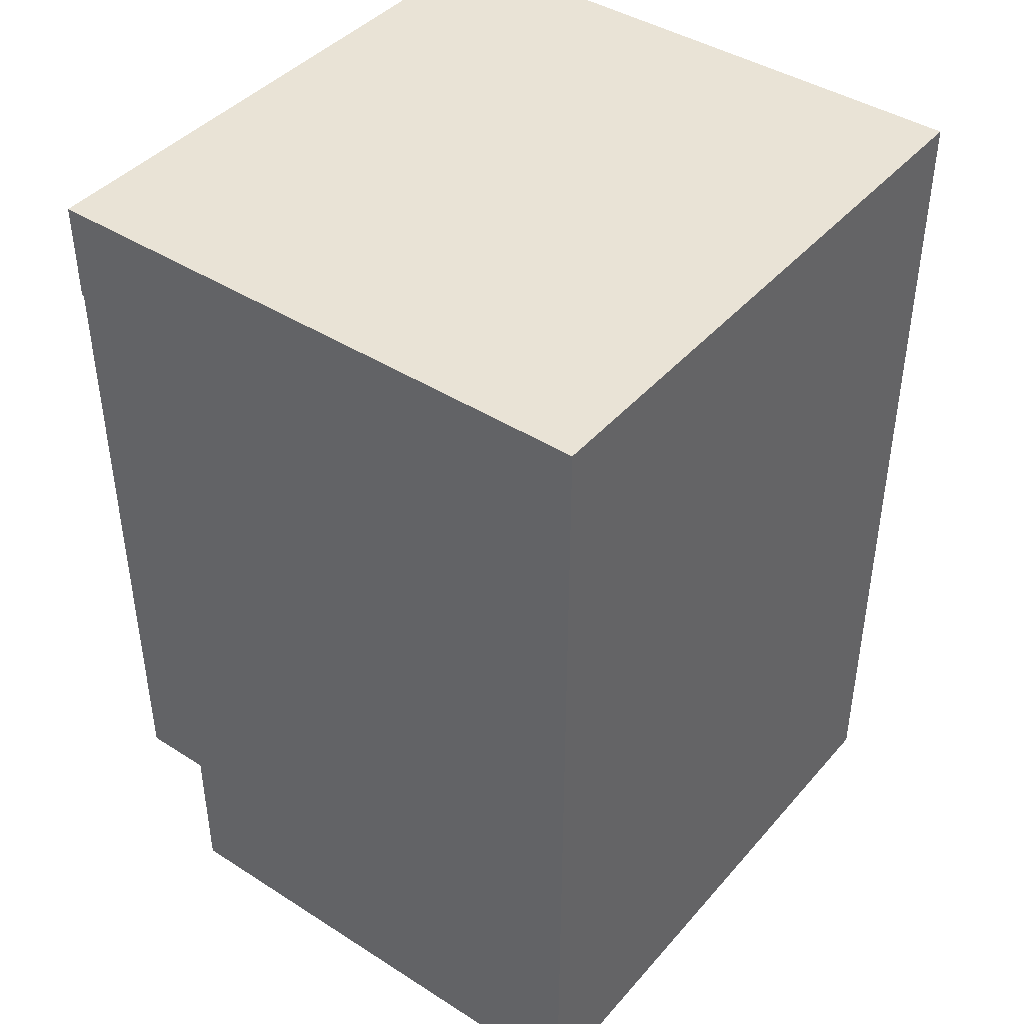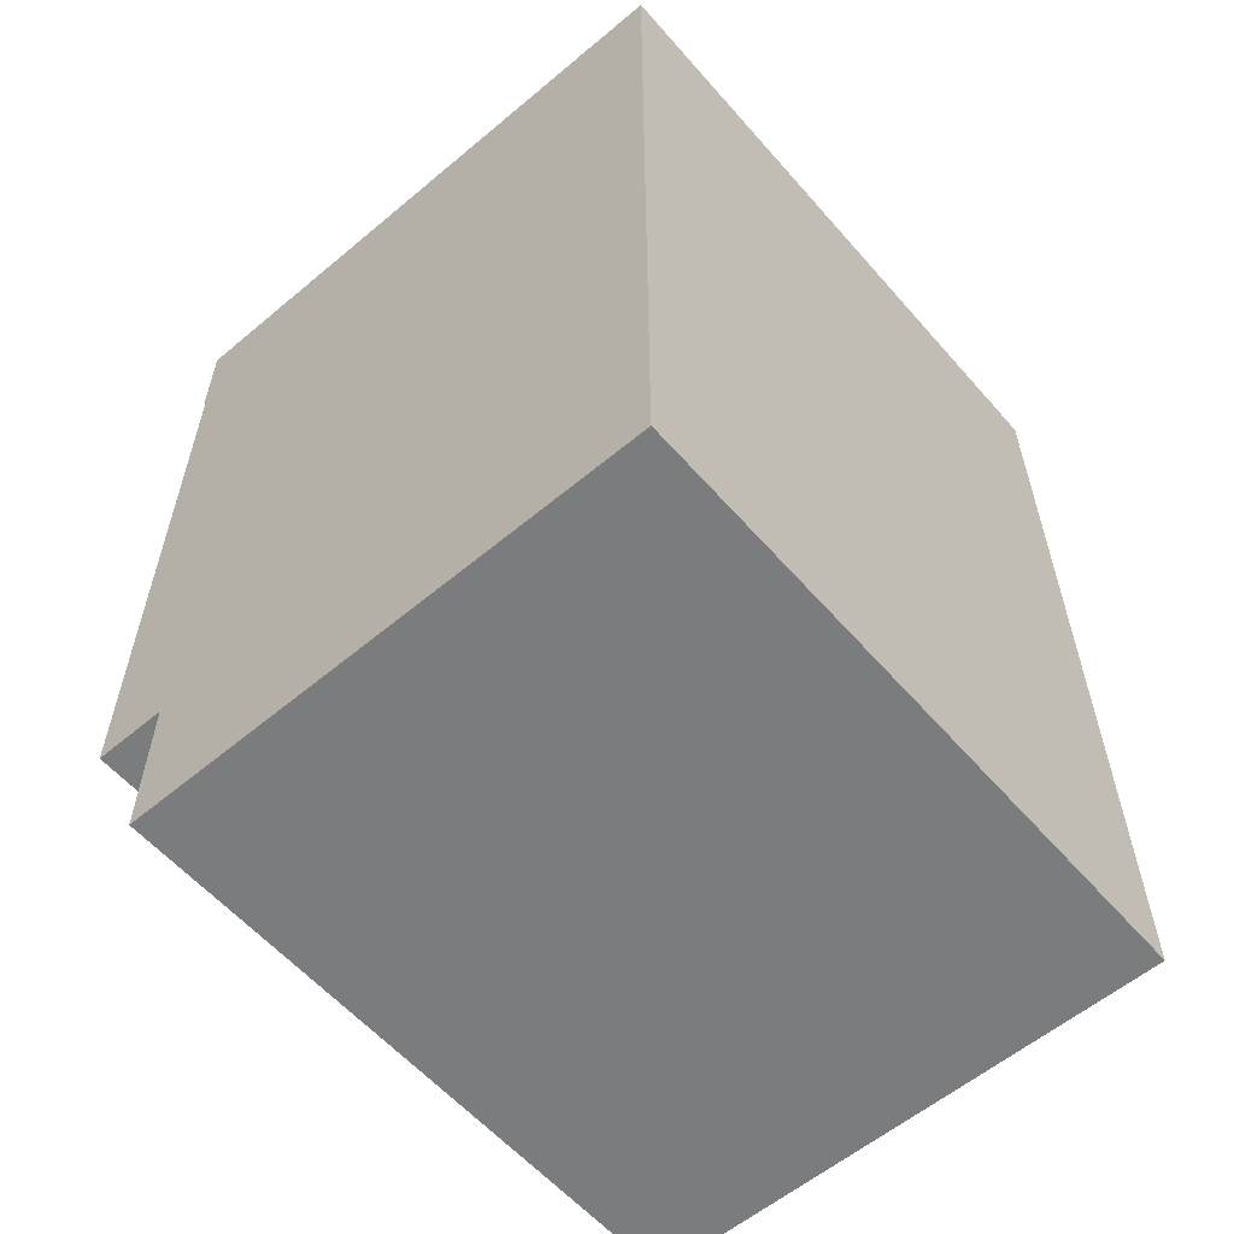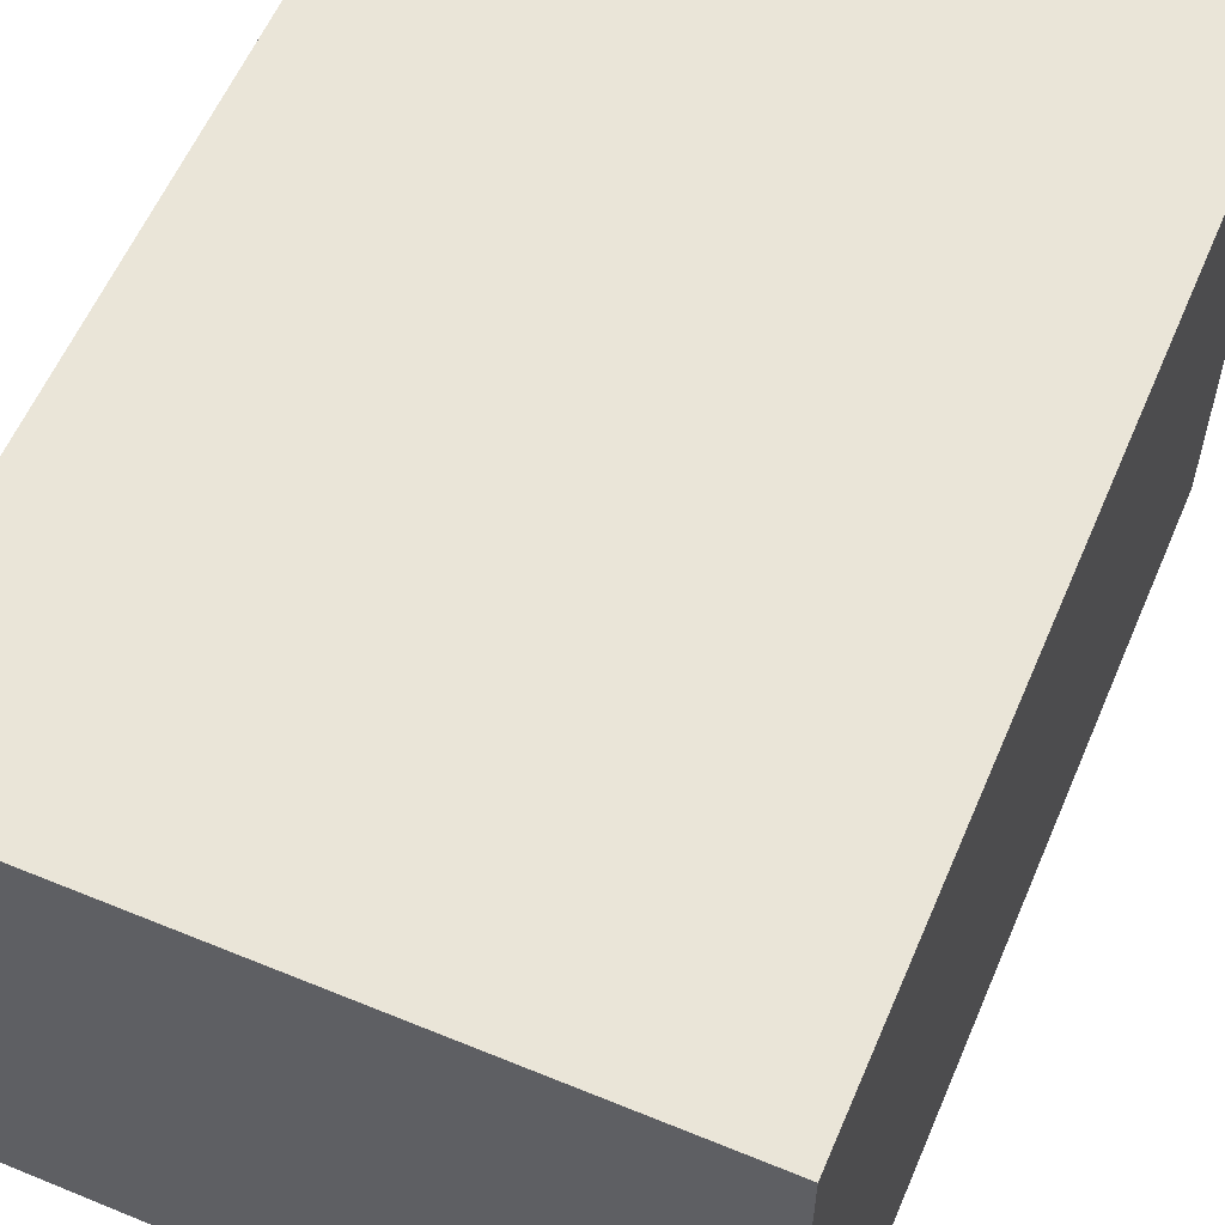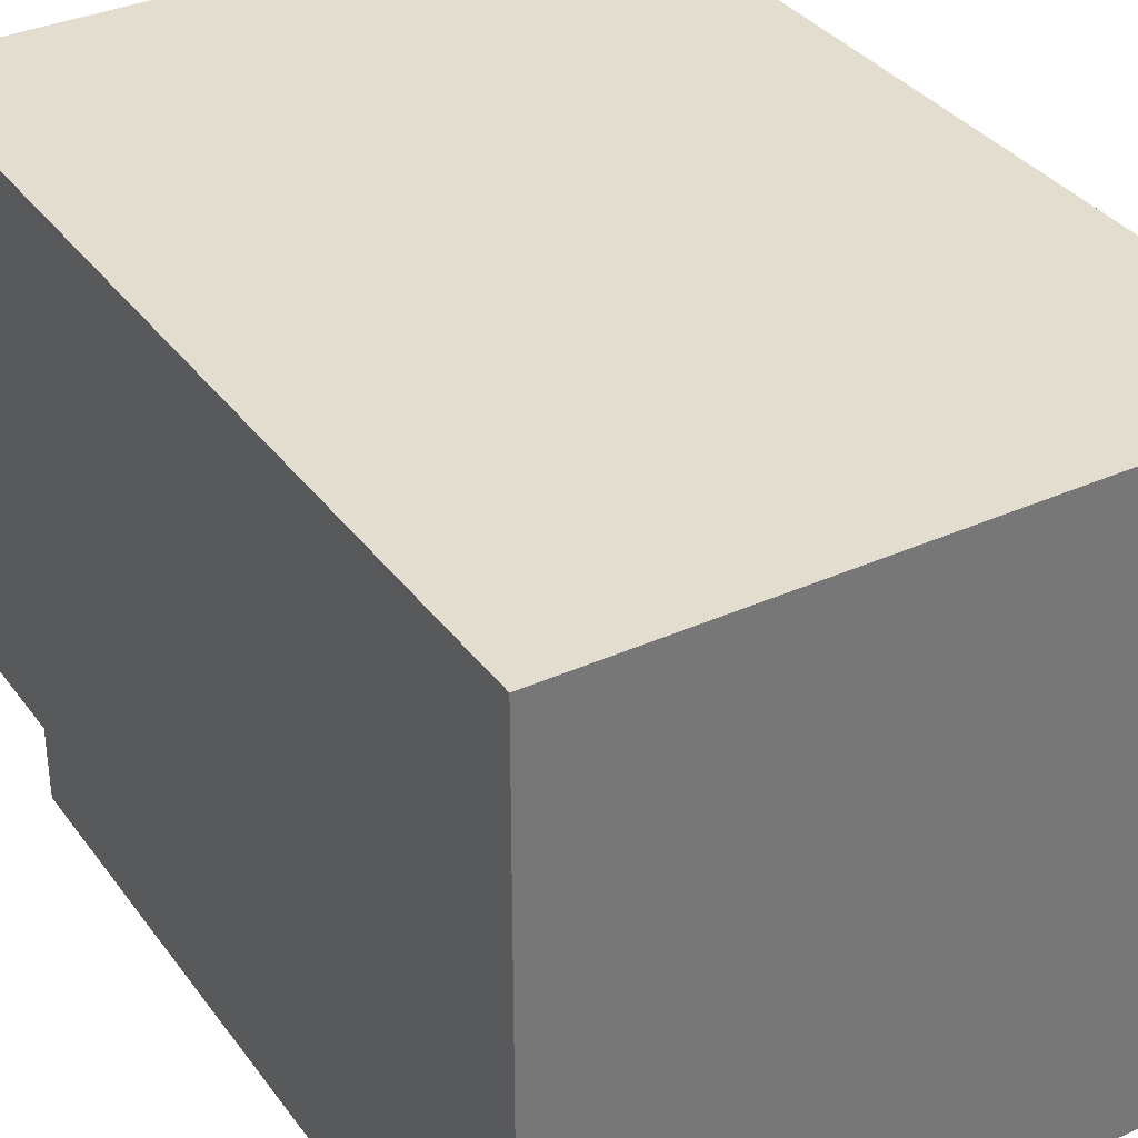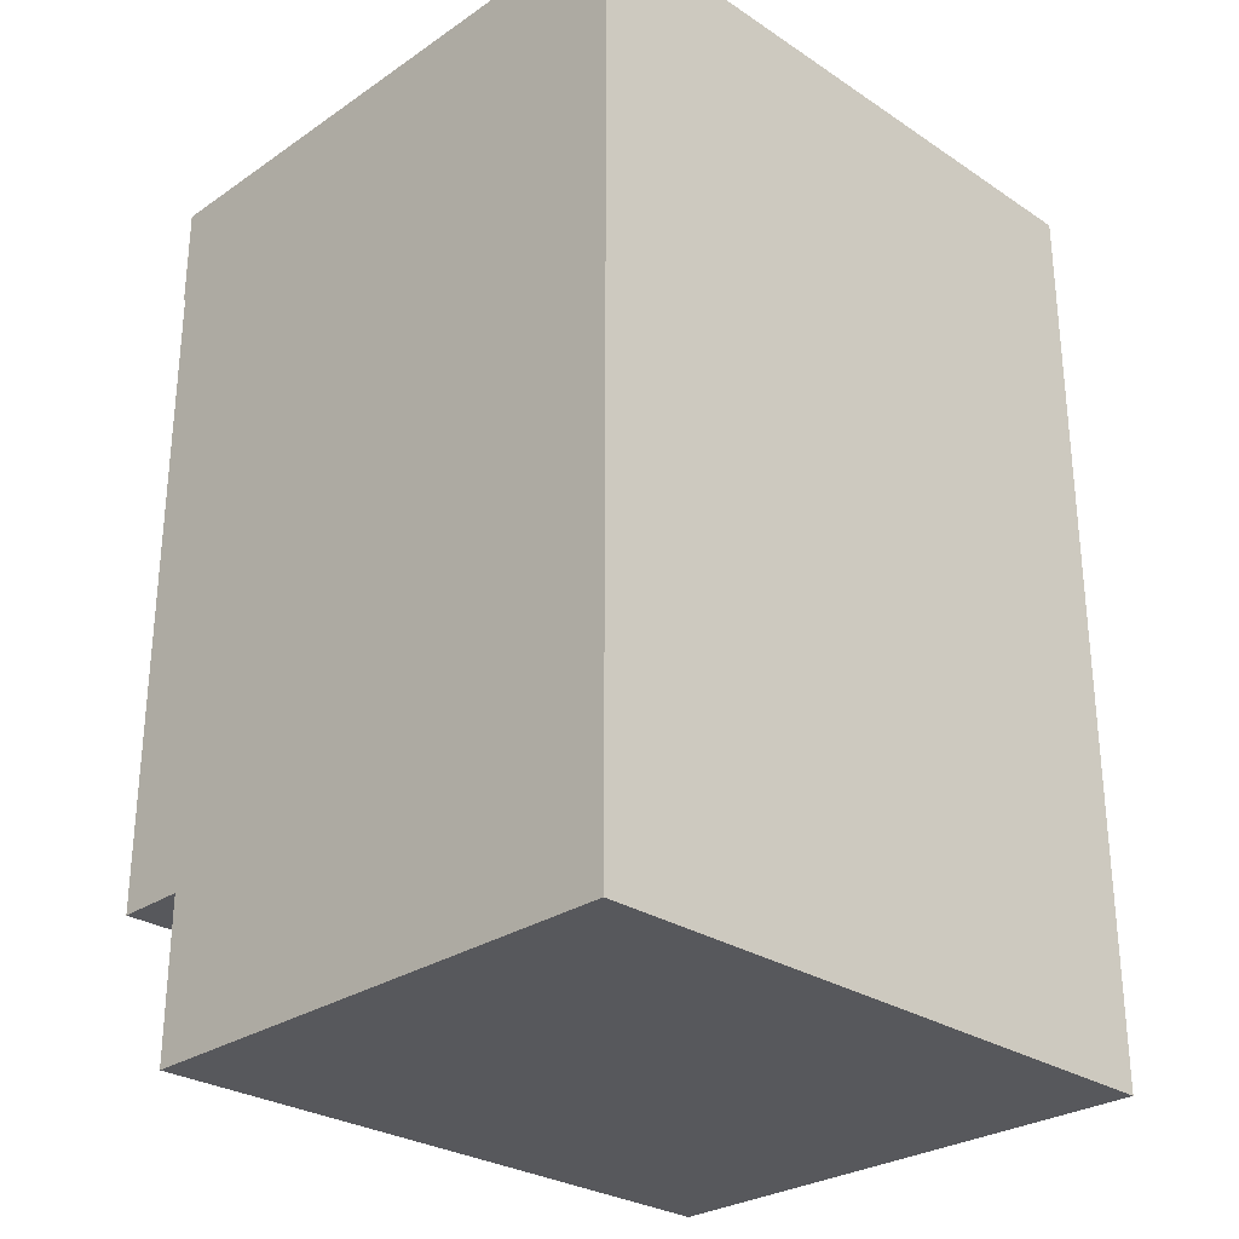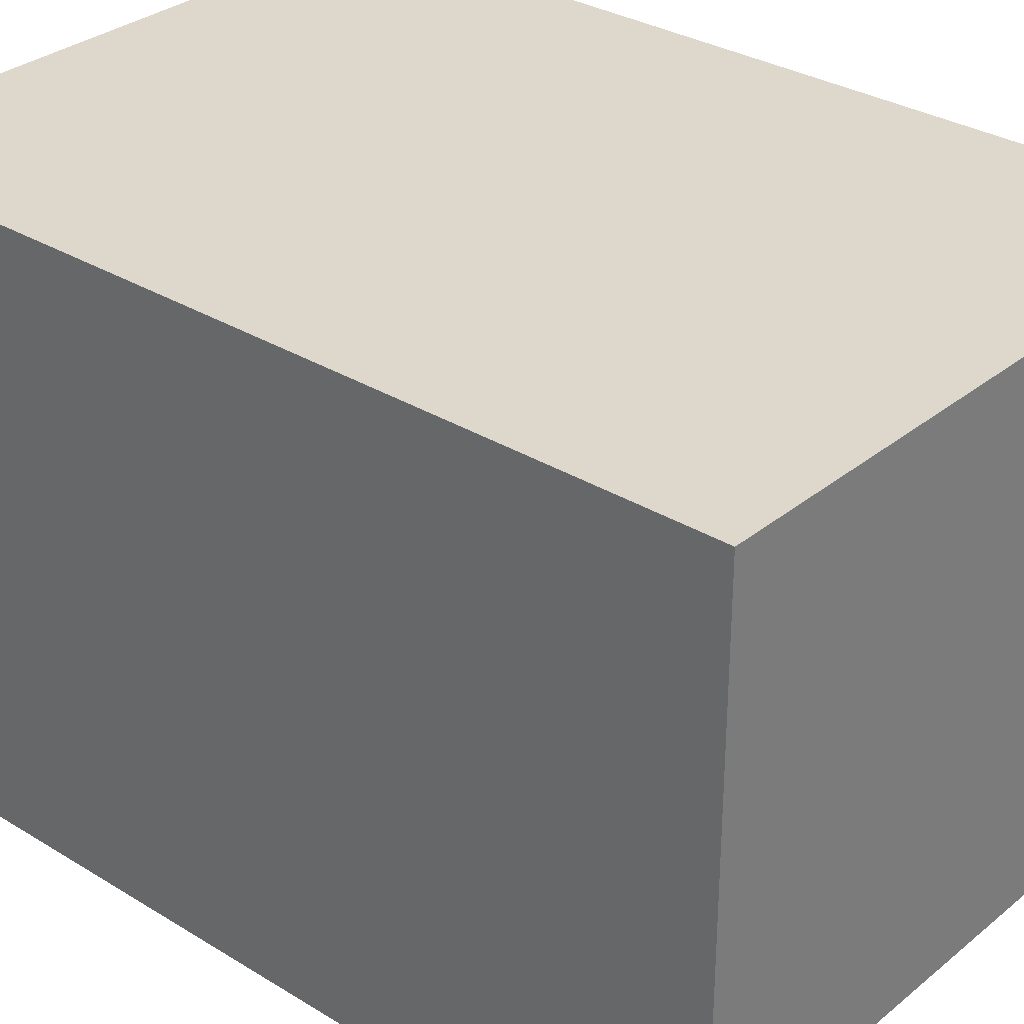
<metadata>
{"format":"obj","ext":"obj","renderer":"f3d","projection":"perspective","resolution":1024,"background":"white","views":[{"elev":42.3,"azim":-52.7,"up":"+Y"},{"elev":-58.6,"azim":-49.2,"up":"+Y"},{"elev":58.7,"azim":23.0,"up":"+Z"},{"elev":34.9,"azim":148.9,"up":"+Z"},{"elev":-28.4,"azim":-44.6,"up":"+Y"},{"elev":31.4,"azim":-48.9,"up":"+Z"}]}
</metadata>
<code>
v 0.3963 -0.6565 0.04437
v -0.1009 -0.6565 0.4601
v -0.1009 -0.6565 0.04437
v 0.3963 -0.6565 0.4601
v -0.1009 -0.5318 0.04437
v 0.3963 0.06687 0.4601
v -0.1009 0.06687 -0.01384
v 0.3963 -0.5318 0.04437
v -0.1009 0.06687 0.4601
v -0.1009 -0.01404 -0.01217
v 0.3963 -0.5318 -0.01217
v 0.3963 0.06687 -0.01384
v -0.1009 -0.01404 -0.01384
v -0.1009 -0.5318 -0.01217
v 0.3963 -0.01404 -0.01217
v -0.101 0.06687 -0.01384
v 0.09372 -0.000957 -0.01384
v 0.3963 -0.01404 -0.01384
v 0.2021 0.01758 -0.01384
v -0.101 -0.01404 -0.01384
v 0.09372 0.01758 -0.01384
v 0.2021 -0.000957 -0.01384
v 0.09372 0.01758 -0.007932
v 0.2021 -0.000957 -0.007932
v 0.09372 -0.000957 -0.007932
v 0.2021 0.01758 -0.007932
v 0.3963 -0.5318 0.01527
v 0.3963 0.06687 0.01527
v -0.1009 0.06687 0.01527
v -0.1009 -0.5318 0.01527
v -0.01298 0.03311 -0.01384
v -0.007596 0.03311 -0.01384
v -0.01298 0.04765 -0.01384
v -0.007596 0.04275 -0.01384
v -0.006742 0.04765 -0.01384
v -0.003675 0.03653 -0.01384
v -0.001982 0.04047 -0.01384
v 1.6e-05 0.03653 -0.01384
v 0.002793 0.04765 -0.01384
v 0.003937 0.04275 -0.01384
v 0.009031 0.04765 -0.01384
v 0.003937 0.03311 -0.01384
v 0.009031 0.03311 -0.01384
v -0.02221 0.03311 -0.01384
v -0.01715 0.03311 -0.01384
v -0.02221 0.04408 -0.01384
v -0.01715 0.04408 -0.01384
v -0.02236 0.04564 -0.01384
v -0.017 0.04564 -0.01384
v -0.02236 0.0483 -0.01384
v -0.017 0.0483 -0.01384
v -0.03441 0.03282 -0.01384
v -0.03225 0.03291 -0.01384
v -0.03655 0.0329 -0.01384
v -0.03035 0.03319 -0.01384
v -0.03825 0.03313 -0.01384
v -0.02872 0.03366 -0.01384
v -0.03966 0.03342 -0.01384
v -0.02736 0.03431 -0.01384
v -0.04079 0.03373 -0.01384
v -0.02628 0.03513 -0.01384
v -0.04079 0.03655 -0.01384
v -0.02552 0.0361 -0.01384
v -0.04026 0.03655 -0.01384
v -0.02506 0.03724 -0.01384
v -0.0394 0.03617 -0.01384
v -0.0249 0.03853 -0.01384
v -0.03825 0.03577 -0.01384
v -0.02505 0.03981 -0.01384
v -0.03668 0.03542 -0.01384
v -0.02548 0.04095 -0.01384
v -0.03495 0.03529 -0.01384
v -0.02619 0.04195 -0.01384
v -0.03305 0.03542 -0.01384
v -0.02719 0.04282 -0.01384
v -0.03153 0.03586 -0.01384
v -0.02845 0.04352 -0.01384
v -0.03093 0.03621 -0.01384
v -0.02993 0.04402 -0.01384
v -0.03046 0.03667 -0.01384
v -0.03165 0.04432 -0.01384
v -0.03014 0.03725 -0.01384
v -0.03359 0.04442 -0.01384
v -0.02998 0.03795 -0.01384
v -0.03534 0.04433 -0.01384
v -0.04108 0.03795 -0.01384
v -0.03686 0.04408 -0.01384
v -0.04108 0.03918 -0.01384
v -0.03814 0.04365 -0.01384
v -0.04097 0.04037 -0.01384
v -0.0392 0.04306 -0.01384
v -0.04061 0.04141 -0.01384
v -0.04002 0.04231 -0.01384
v -0.03609 0.04 -0.01384
v -0.03588 0.04096 -0.01384
v -0.02997 0.04 -0.01384
v -0.03535 0.04165 -0.01384
v -0.03024 0.04092 -0.01384
v -0.03446 0.04208 -0.01384
v -0.03089 0.04163 -0.01384
v -0.0332 0.04222 -0.01384
v -0.03188 0.04207 -0.01384
v -0.04875 0.03311 -0.01384
v -0.04369 0.03311 -0.01384
v -0.04875 0.0483 -0.01384
v -0.04369 0.0483 -0.01384
v -0.06095 0.03282 -0.01384
v -0.05878 0.03291 -0.01384
v -0.06309 0.0329 -0.01384
v -0.05689 0.03319 -0.01384
v -0.06479 0.03313 -0.01384
v -0.05526 0.03366 -0.01384
v -0.0662 0.03342 -0.01384
v -0.0539 0.03431 -0.01384
v -0.06733 0.03373 -0.01384
v -0.05282 0.03513 -0.01384
v -0.06733 0.03655 -0.01384
v -0.05206 0.0361 -0.01384
v -0.0668 0.03655 -0.01384
v -0.0516 0.03724 -0.01384
v -0.06594 0.03617 -0.01384
v -0.05144 0.03853 -0.01384
v -0.06479 0.03577 -0.01384
v -0.05159 0.03981 -0.01384
v -0.06322 0.03542 -0.01384
v -0.05202 0.04095 -0.01384
v -0.06149 0.03529 -0.01384
v -0.05273 0.04195 -0.01384
v -0.05959 0.03542 -0.01384
v -0.05373 0.04282 -0.01384
v -0.05807 0.03586 -0.01384
v -0.05499 0.04352 -0.01384
v -0.05747 0.03621 -0.01384
v -0.05647 0.04402 -0.01384
v -0.057 0.03667 -0.01384
v -0.05819 0.04432 -0.01384
v -0.05668 0.03725 -0.01384
v -0.06013 0.04442 -0.01384
v -0.05652 0.03795 -0.01384
v -0.06188 0.04433 -0.01384
v -0.06762 0.03795 -0.01384
v -0.0634 0.04408 -0.01384
v -0.06762 0.03918 -0.01384
v -0.06469 0.04365 -0.01384
v -0.0675 0.04037 -0.01384
v -0.06574 0.04306 -0.01384
v -0.06715 0.04141 -0.01384
v -0.06656 0.04231 -0.01384
v -0.06263 0.04 -0.01384
v -0.06242 0.04096 -0.01384
v -0.05651 0.04 -0.01384
v -0.06189 0.04165 -0.01384
v -0.05678 0.04092 -0.01384
v -0.061 0.04208 -0.01384
v -0.05743 0.04163 -0.01384
v -0.05974 0.04222 -0.01384
v -0.05842 0.04207 -0.01384
v 0.07036 0.05902 -0.01891
v 0.2288 0.03632 -0.01891
v 0.07036 0.03632 -0.01891
v 0.2288 0.05902 -0.01891
v 0.07036 0.03632 -0.006851
v 0.2288 0.05902 -0.006851
v 0.2288 0.03632 -0.006851
v 0.07036 0.05902 -0.006851
g mesh1_mesh1-geometry
f 1 2 3
f 2 1 4
f 3 2 1
f 4 1 2
f 3 2 5
f 5 2 3
f 5 1 3
f 3 1 5
f 1 6 4
f 4 6 1
f 6 2 4
f 4 2 6
f 2 7 5
f 5 7 2
f 1 5 8
f 8 5 1
f 6 1 8
f 8 1 6
f 2 6 9
f 9 6 2
f 7 2 9
f 9 2 7
f 5 7 10
f 10 7 5
f 5 11 8
f 8 11 5
f 6 8 12
f 12 8 6
f 6 7 9
f 9 7 6
f 10 7 13
f 13 7 10
f 14 5 10
f 10 5 14
f 11 5 14
f 14 5 11
f 15 8 11
f 11 8 15
f 12 8 15
f 15 8 12
f 7 6 12
f 12 6 7
f 13 16 7
f 7 16 13
f 17 13 7
f 7 13 17
f 18 10 13
f 13 10 18
f 10 11 14
f 14 11 10
f 11 10 15
f 15 10 11
f 12 15 18
f 18 15 12
f 12 19 7
f 7 19 12
f 16 13 20
f 20 13 16
f 13 17 18
f 18 17 13
f 17 7 21
f 21 7 17
f 10 18 15
f 15 18 10
f 18 22 12
f 12 22 18
f 12 22 19
f 19 22 12
f 21 7 19
f 19 7 21
f 22 18 17
f 17 18 22
f 23 17 21
f 21 17 23
f 24 19 22
f 22 19 24
f 19 23 21
f 21 23 19
f 17 24 22
f 22 24 17
f 17 23 25
f 25 23 17
f 19 24 26
f 26 24 19
f 23 19 26
f 26 19 23
f 24 17 25
f 25 17 24
f 23 24 25
f 25 24 23
f 24 23 26
f 26 23 24
g mesh2_mesh2-geometry
l 1 4
l 1 8
l 3 1
l 4 2
l 4 6
l 5 8
l 11 8
l 2 3
l 3 5
l 2 9
l 6 9
l 12 6
l 14 5
l 11 15
l 14 11
l 9 7
l 12 7
l 18 12
l 14 10
l 10 15
l 18 15
l 13 7
l 13 18
l 13 10
g mesh3_mesh3-geometry
l 22 19
l 17 22
l 22 24
l 19 21
l 19 26
l 21 17
l 17 25
l 25 24
l 24 26
l 21 23
l 26 23
l 23 25
g mesh4_mesh4-geometry
l 27 28
l 28 29
l 29 30
g mesh5_mesh5-geometry
l 31 32
l 33 31
l 32 34
l 35 33
l 34 36
l 37 35
l 36 38
l 39 37
l 38 40
l 41 39
l 40 42
l 43 41
l 42 43
g mesh6_mesh6-geometry
l 44 45
l 46 44
l 45 47
l 47 46
g mesh7_mesh7-geometry
l 48 49
l 50 48
l 49 51
l 51 50
g mesh8_mesh8-geometry
l 52 53
l 54 52
l 53 55
l 56 54
l 55 57
l 58 56
l 57 59
l 60 58
l 59 61
l 62 60
l 61 63
l 64 62
l 63 65
l 66 64
l 65 67
l 68 66
l 67 69
l 70 68
l 69 71
l 72 70
l 71 73
l 74 72
l 73 75
l 76 74
l 75 77
l 78 76
l 77 79
l 80 78
l 79 81
l 82 80
l 81 83
l 84 82
l 83 85
l 86 84
l 85 87
l 88 86
l 87 89
l 90 88
l 89 91
l 92 90
l 91 93
l 93 92
g mesh9_mesh9-geometry
l 94 95
l 96 94
l 95 97
l 98 96
l 97 99
l 100 98
l 99 101
l 102 100
l 101 102
g mesh10_mesh10-geometry
l 103 104
l 105 103
l 104 106
l 106 105
g mesh11_mesh11-geometry
l 107 108
l 109 107
l 108 110
l 111 109
l 110 112
l 113 111
l 112 114
l 115 113
l 114 116
l 117 115
l 116 118
l 119 117
l 118 120
l 121 119
l 120 122
l 123 121
l 122 124
l 125 123
l 124 126
l 127 125
l 126 128
l 129 127
l 128 130
l 131 129
l 130 132
l 133 131
l 132 134
l 135 133
l 134 136
l 137 135
l 136 138
l 139 137
l 138 140
l 141 139
l 140 142
l 143 141
l 142 144
l 145 143
l 144 146
l 147 145
l 146 148
l 148 147
g mesh12_mesh12-geometry
l 149 150
l 151 149
l 150 152
l 153 151
l 152 154
l 155 153
l 154 156
l 157 155
l 156 157
g mesh13_mesh13-geometry
f 158 159 160
f 159 158 161
f 160 159 158
f 161 158 159
f 159 162 160
f 160 162 159
f 162 158 160
f 160 158 162
f 158 163 161
f 161 163 158
f 163 159 161
f 161 159 163
f 162 159 164
f 164 159 162
f 158 162 165
f 165 162 158
f 163 158 165
f 165 158 163
f 159 163 164
f 164 163 159
f 163 162 164
f 164 162 163
f 162 163 165
f 165 163 162
g mesh14_mesh14-geometry
l 159 161
l 160 159
l 159 164
l 161 158
l 161 163
l 158 160
l 160 162
l 162 164
l 164 163
l 158 165
l 163 165
l 165 162

</code>
